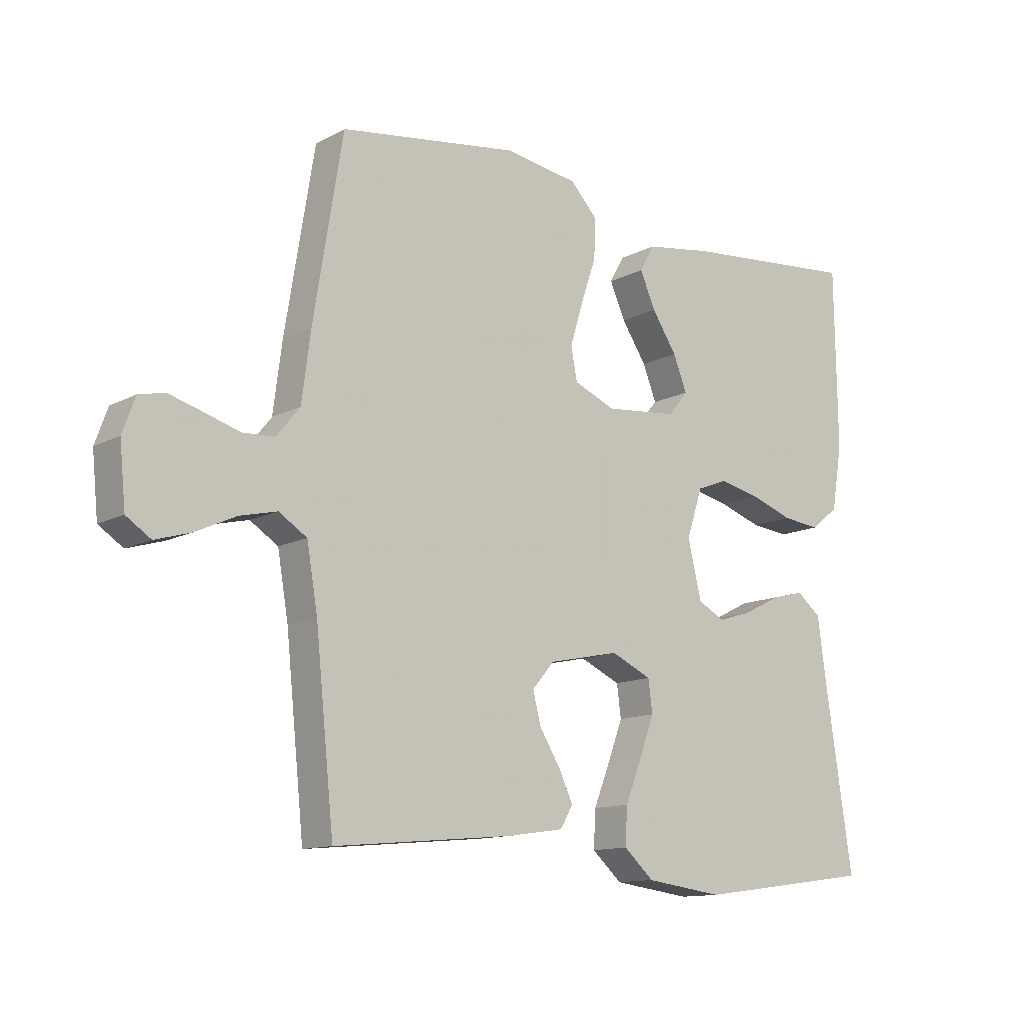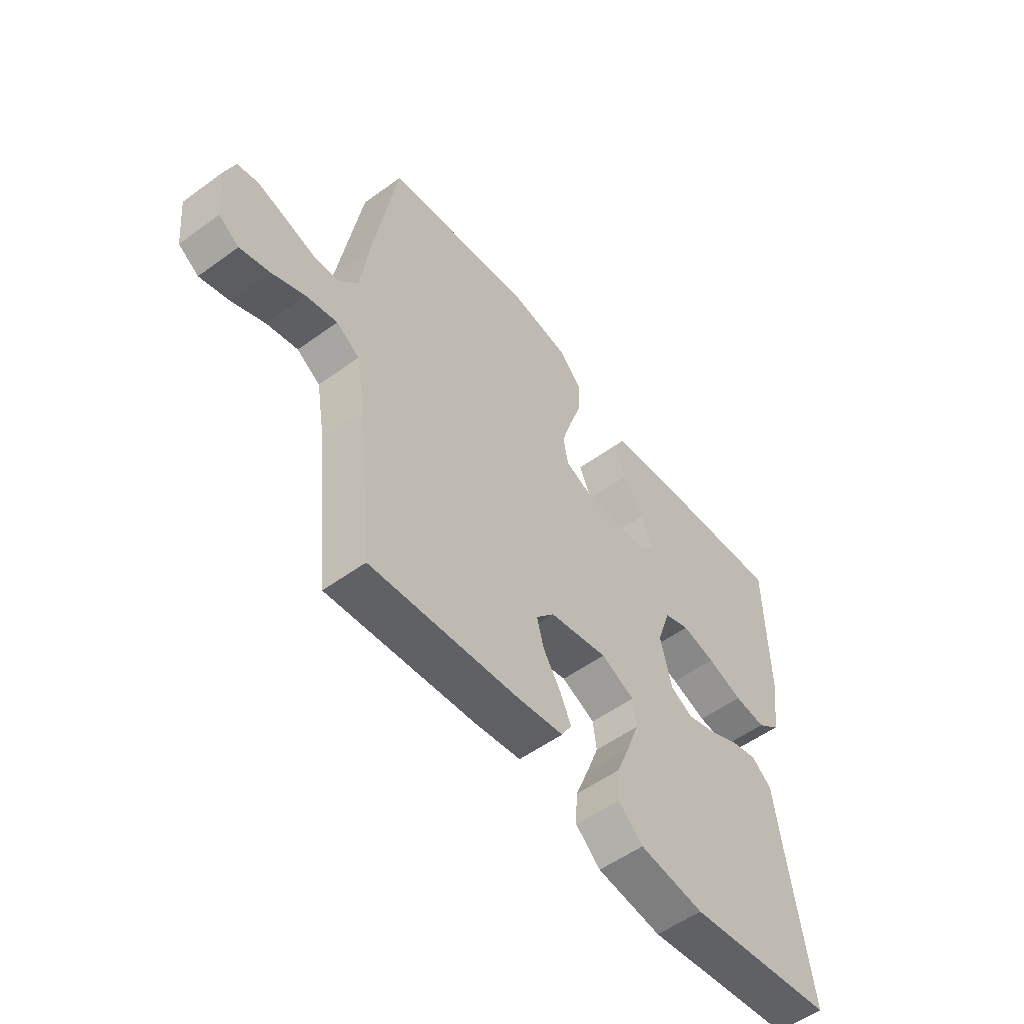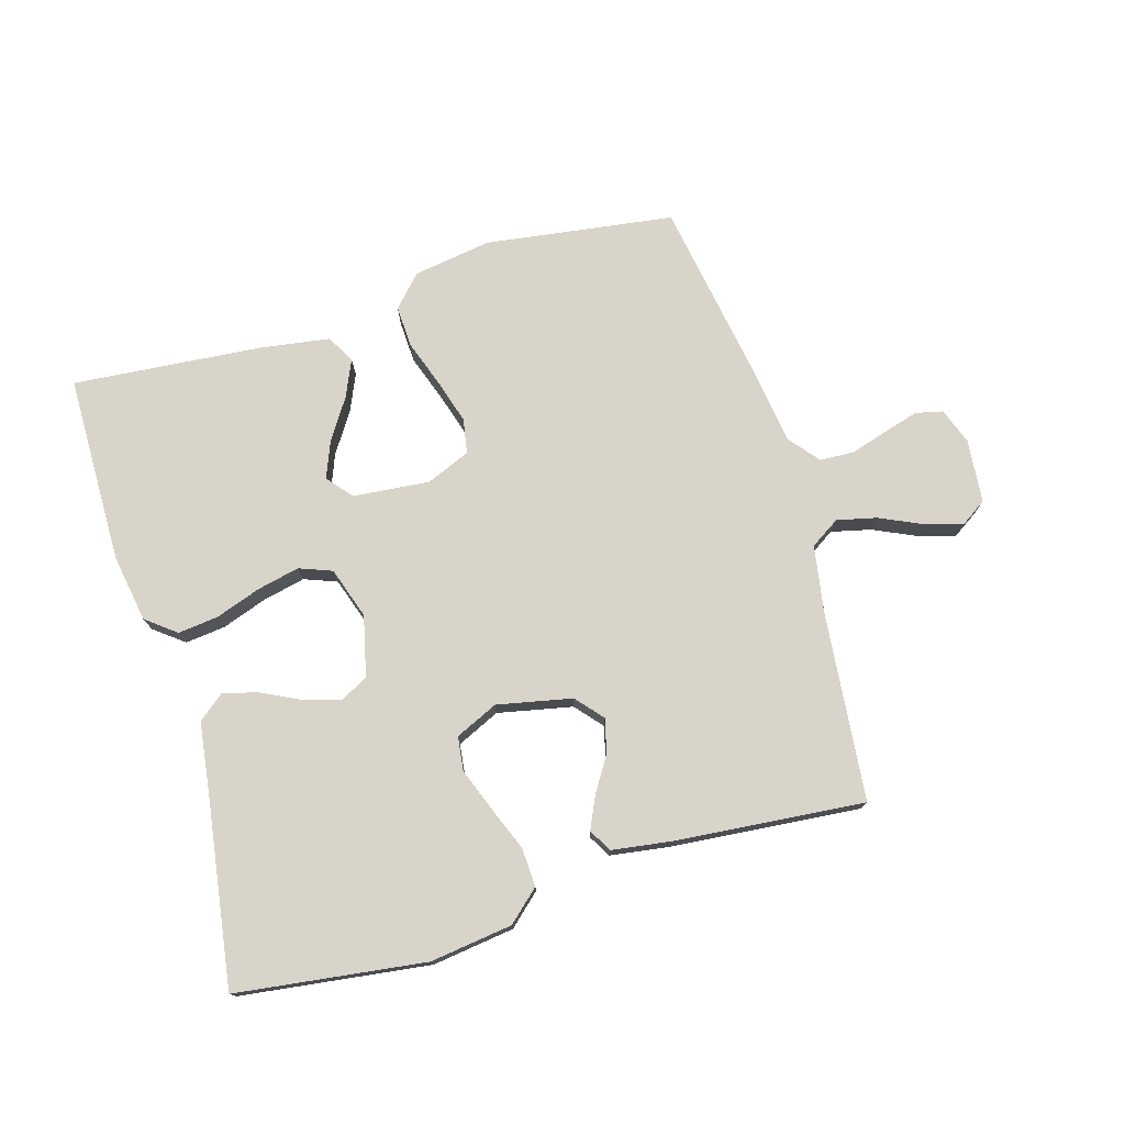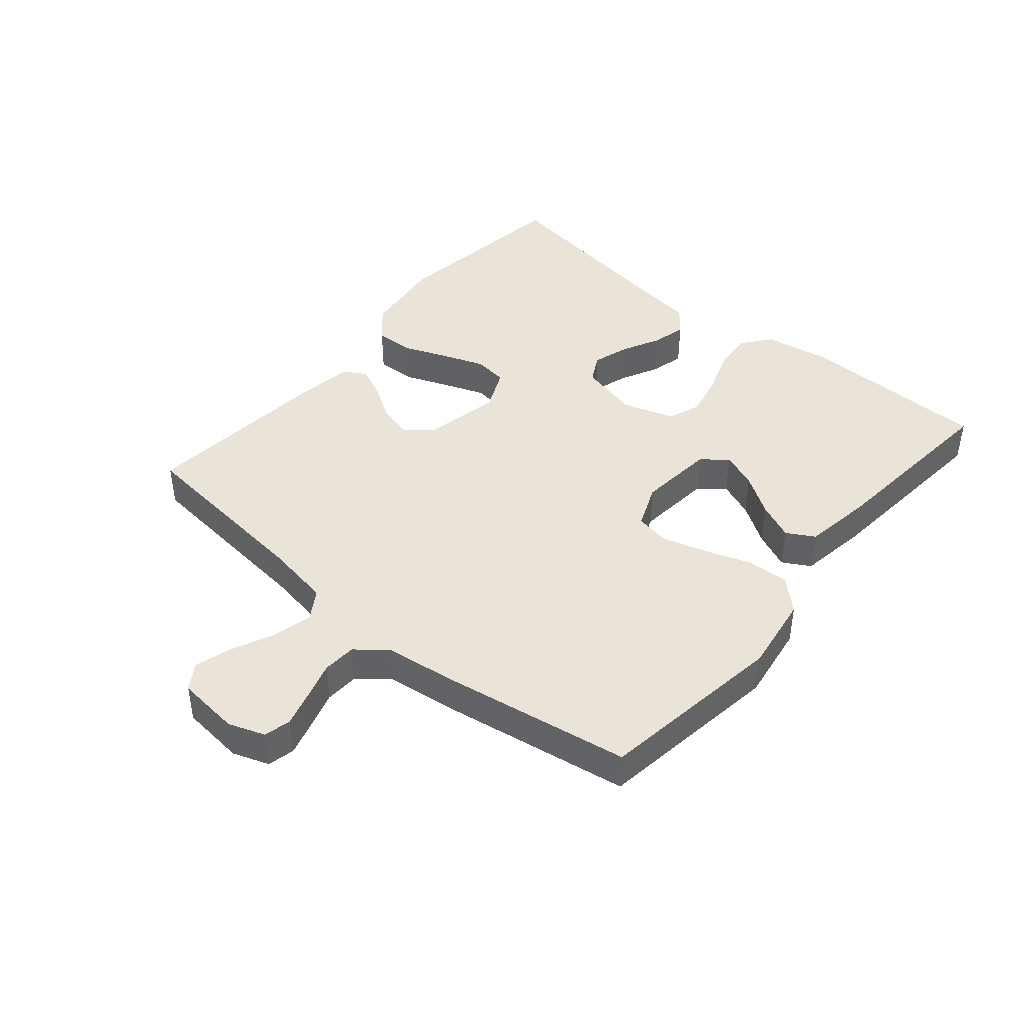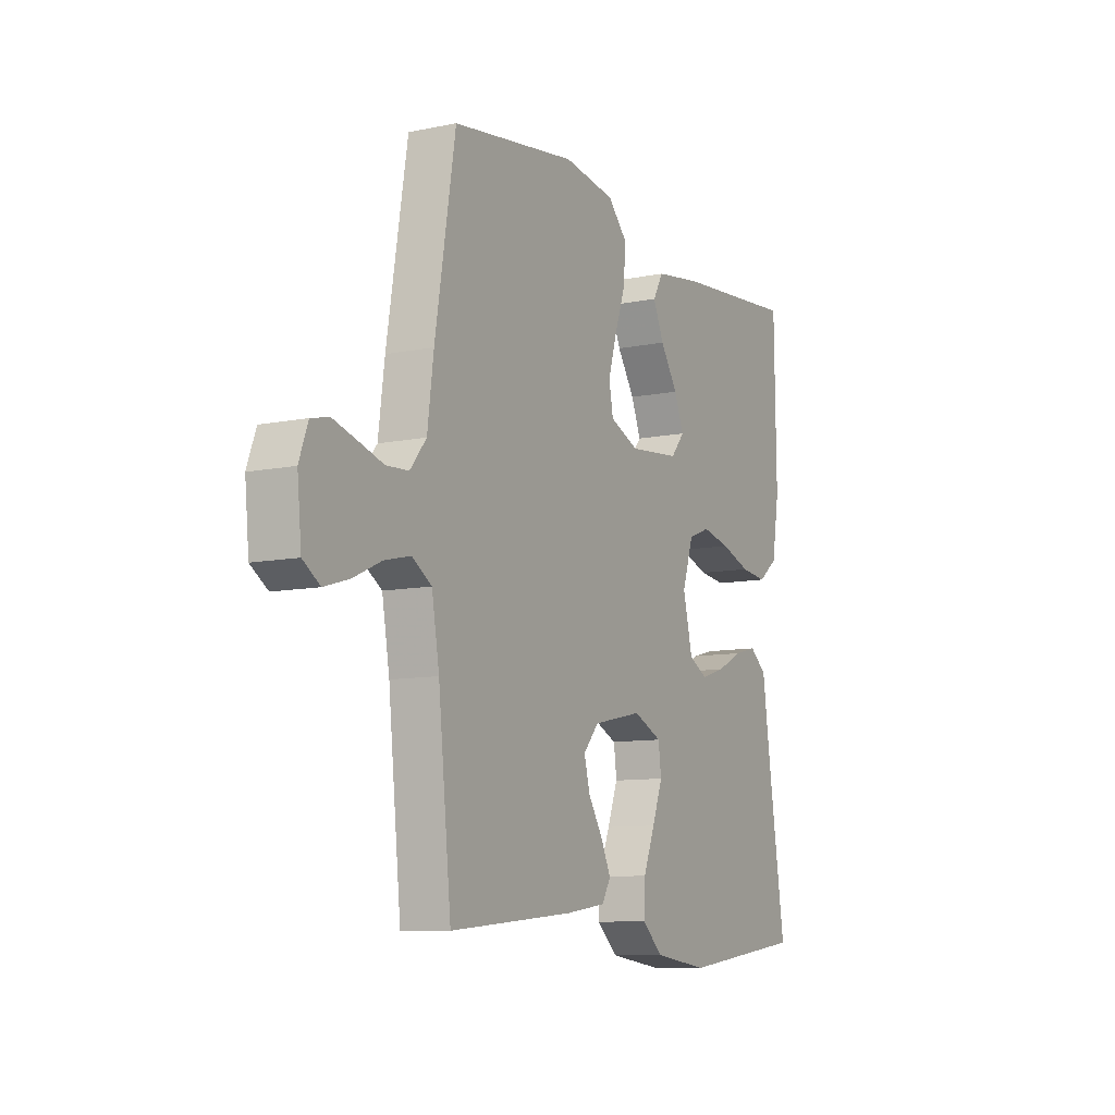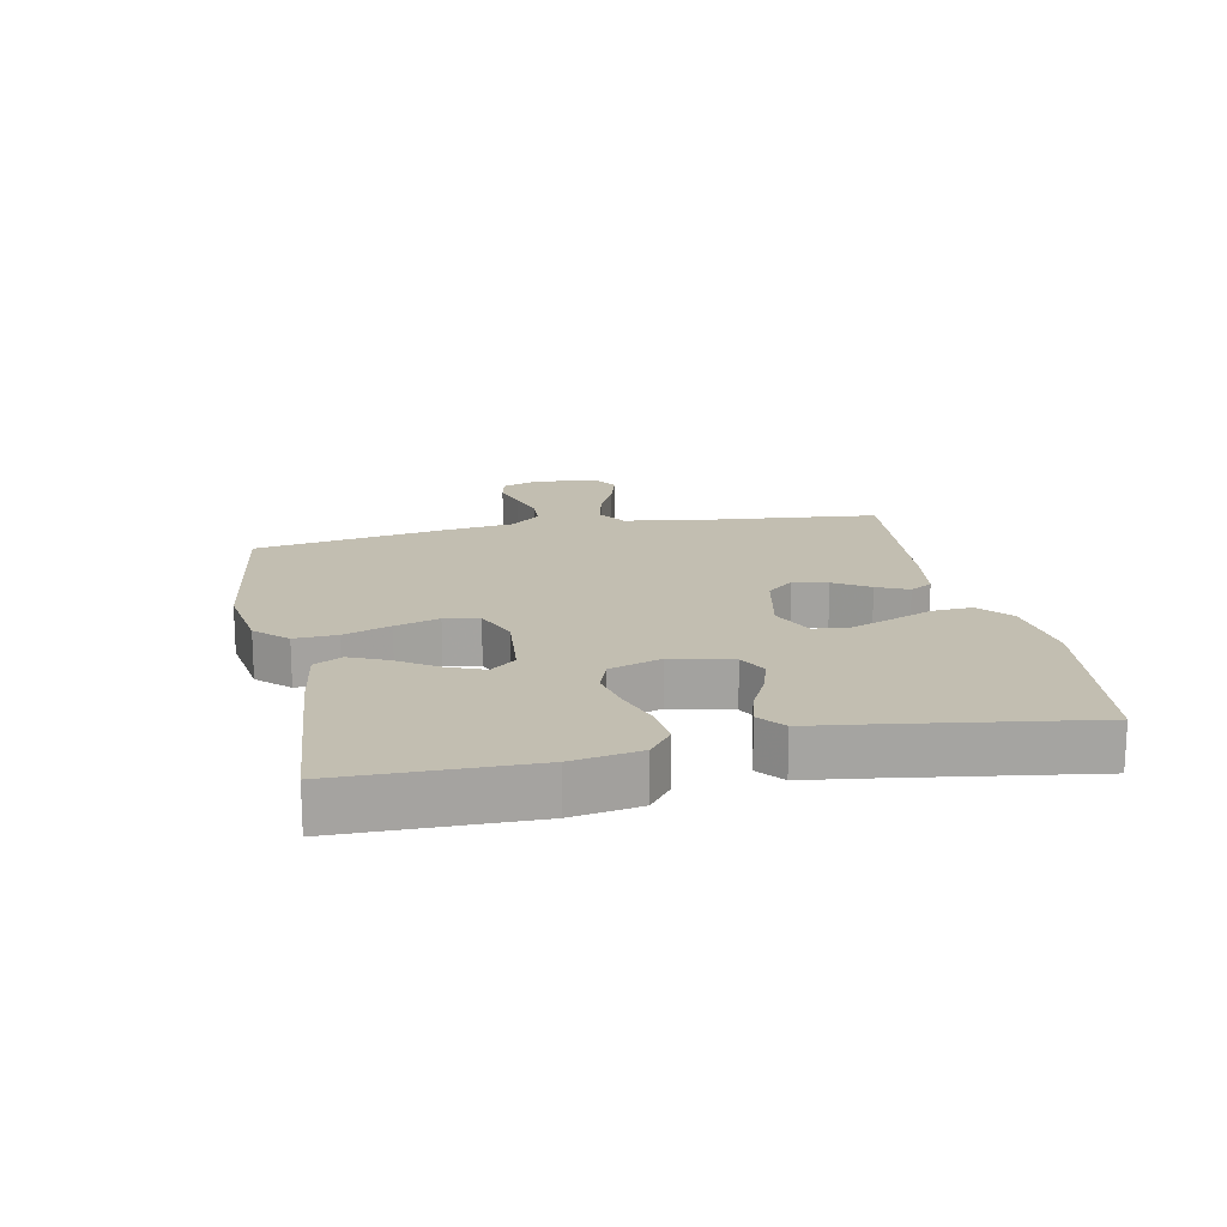
<metadata>
{"format":"obj","ext":"obj","renderer":"f3d","projection":"perspective","resolution":1024,"background":"white","views":[{"elev":-12.5,"azim":-39.4,"up":"+Z"},{"elev":-54.3,"azim":-52.3,"up":"+Z"},{"elev":75.5,"azim":163.4,"up":"+Y"},{"elev":43.2,"azim":-49.8,"up":"+Y"},{"elev":-9.7,"azim":-61.8,"up":"+Z"},{"elev":17.1,"azim":78.4,"up":"+Y"}]}
</metadata>
<code>
v 0.5 0.07 -0.5
v 0.2 0.07 -0.54
v 0.069 0.07 -0.523
v 0.019 0.07 -0.478
v 0.022 0.07 -0.416
v 0.05 0.07 -0.346
v 0.075 0.07 -0.279
v 0.068 0.07 -0.225
v 0 0.07 -0.194
v -0.119 0.07 -0.219
v -0.156 0.07 -0.262
v -0.142 0.07 -0.316
v -0.107 0.07 -0.372
v -0.084 0.07 -0.422
v -0.105 0.07 -0.458
v -0.2 0.07 -0.472
v -0.5 0.07 -0.5
v -0.531 0.07 -0.2
v -0.549 0.07 -0.094
v -0.596 0.07 -0.064
v -0.659 0.07 -0.079
v -0.726 0.07 -0.11
v -0.786 0.07 -0.128
v -0.827 0.07 -0.101
v -0.837 0.07 0
v -0.816 0.07 0.058
v -0.773 0.07 0.068
v -0.717 0.07 0.052
v -0.657 0.07 0.034
v -0.603 0.07 0.037
v -0.564 0.07 0.085
v -0.549 0.07 0.2
v -0.5 0.07 0.5
v -0.2 0.07 0.543
v -0.076 0.07 0.524
v -0.03 0.07 0.475
v -0.033 0.07 0.408
v -0.059 0.07 0.333
v -0.08 0.07 0.263
v -0.07 0.07 0.208
v 0 0.07 0.179
v 0.122 0.07 0.191
v 0.155 0.07 0.231
v 0.132 0.07 0.289
v 0.09 0.07 0.353
v 0.064 0.07 0.412
v 0.089 0.07 0.456
v 0.2 0.07 0.473
v 0.5 0.07 0.5
v 0.504 0.07 0.2
v 0.486 0.07 0.092
v 0.439 0.07 0.055
v 0.375 0.07 0.062
v 0.303 0.07 0.087
v 0.235 0.07 0.102
v 0.183 0.07 0.082
v 0.156 0.07 0
v 0.179 0.07 -0.096
v 0.224 0.07 -0.12
v 0.282 0.07 -0.102
v 0.344 0.07 -0.071
v 0.399 0.07 -0.057
v 0.44 0.07 -0.09
v 0.455 0.07 -0.2
v 0.5 0 -0.5
v 0.2 0 -0.54
v 0.069 0 -0.523
v 0.019 0 -0.478
v 0.022 0 -0.416
v 0.05 0 -0.346
v 0.075 0 -0.279
v 0.068 0 -0.225
v 0 0 -0.194
v -0.119 0 -0.219
v -0.156 0 -0.262
v -0.142 0 -0.316
v -0.107 0 -0.372
v -0.084 0 -0.422
v -0.105 0 -0.458
v -0.2 0 -0.472
v -0.5 0 -0.5
v -0.531 0 -0.2
v -0.549 0 -0.094
v -0.596 0 -0.064
v -0.659 0 -0.079
v -0.726 0 -0.11
v -0.786 0 -0.128
v -0.827 0 -0.101
v -0.837 0 0
v -0.816 0 0.058
v -0.773 0 0.068
v -0.717 0 0.052
v -0.657 0 0.034
v -0.603 0 0.037
v -0.564 0 0.085
v -0.549 0 0.2
v -0.5 0 0.5
v -0.2 0 0.543
v -0.076 0 0.524
v -0.03 0 0.475
v -0.033 0 0.408
v -0.059 0 0.333
v -0.08 0 0.263
v -0.07 0 0.208
v 0 0 0.179
v 0.122 0 0.191
v 0.155 0 0.231
v 0.132 0 0.289
v 0.09 0 0.353
v 0.064 0 0.412
v 0.089 0 0.456
v 0.2 0 0.473
v 0.5 0 0.5
v 0.504 0 0.2
v 0.486 0 0.092
v 0.439 0 0.055
v 0.375 0 0.062
v 0.303 0 0.087
v 0.235 0 0.102
v 0.183 0 0.082
v 0.156 0 0
v 0.179 0 -0.096
v 0.224 0 -0.12
v 0.282 0 -0.102
v 0.344 0 -0.071
v 0.399 0 -0.057
v 0.44 0 -0.09
v 0.455 0 -0.2
f 62 63 64
f 61 62 64
f 60 61 64
f 4 5 6
f 3 4 6
f 2 3 6
f 1 2 6
f 64 1 6
f 60 64 6
f 59 60 6
f 58 59 6 7
f 57 58 7 8
f 56 57 8 9
f 52 53 54
f 51 52 54
f 50 51 54
f 49 50 54
f 48 49 54
f 47 48 54
f 46 47 54
f 45 46 54
f 44 45 54
f 43 44 54 55
f 42 43 55 56
f 36 37 38
f 35 36 38
f 34 35 38
f 33 34 38
f 32 33 38
f 31 32 38
f 30 31 38 39
f 27 28 29
f 26 27 29
f 25 26 29
f 24 25 29
f 23 24 29
f 22 23 29
f 21 22 29
f 20 21 29 30
f 30 39 40
f 20 30 40
f 19 20 40
f 16 17 18
f 15 16 18
f 14 15 18
f 13 14 18
f 12 13 18
f 11 12 18 19
f 56 9 10
f 42 56 10
f 41 42 10
f 19 40 41
f 11 19 41
f 10 11 41
f 128 127 126
f 128 126 125
f 128 125 124
f 70 69 68
f 70 68 67
f 70 67 66
f 70 66 65
f 70 65 128
f 70 128 124
f 70 124 123
f 71 70 123 122
f 72 71 122 121
f 73 72 121 120
f 118 117 116
f 118 116 115
f 118 115 114
f 118 114 113
f 118 113 112
f 118 112 111
f 118 111 110
f 118 110 109
f 118 109 108
f 119 118 108 107
f 120 119 107 106
f 102 101 100
f 102 100 99
f 102 99 98
f 102 98 97
f 102 97 96
f 102 96 95
f 103 102 95 94
f 93 92 91
f 93 91 90
f 93 90 89
f 93 89 88
f 93 88 87
f 93 87 86
f 93 86 85
f 94 93 85 84
f 104 103 94
f 104 94 84
f 104 84 83
f 82 81 80
f 82 80 79
f 82 79 78
f 82 78 77
f 82 77 76
f 83 82 76 75
f 74 73 120
f 74 120 106
f 74 106 105
f 105 104 83
f 105 83 75
f 105 75 74
f 1 65 66 2
f 2 66 67 3
f 3 67 68 4
f 4 68 69 5
f 5 69 70 6
f 6 70 71 7
f 7 71 72 8
f 8 72 73 9
f 9 73 74 10
f 10 74 75 11
f 11 75 76 12
f 12 76 77 13
f 13 77 78 14
f 14 78 79 15
f 15 79 80 16
f 16 80 81 17
f 17 81 82 18
f 18 82 83 19
f 19 83 84 20
f 20 84 85 21
f 21 85 86 22
f 22 86 87 23
f 23 87 88 24
f 24 88 89 25
f 25 89 90 26
f 26 90 91 27
f 27 91 92 28
f 28 92 93 29
f 29 93 94 30
f 30 94 95 31
f 31 95 96 32
f 32 96 97 33
f 33 97 98 34
f 34 98 99 35
f 35 99 100 36
f 36 100 101 37
f 37 101 102 38
f 38 102 103 39
f 39 103 104 40
f 40 104 105 41
f 41 105 106 42
f 42 106 107 43
f 43 107 108 44
f 44 108 109 45
f 45 109 110 46
f 46 110 111 47
f 47 111 112 48
f 48 112 113 49
f 49 113 114 50
f 50 114 115 51
f 51 115 116 52
f 52 116 117 53
f 53 117 118 54
f 54 118 119 55
f 55 119 120 56
f 56 120 121 57
f 57 121 122 58
f 58 122 123 59
f 59 123 124 60
f 60 124 125 61
f 61 125 126 62
f 62 126 127 63
f 63 127 128 64
f 64 128 65 1

</code>
